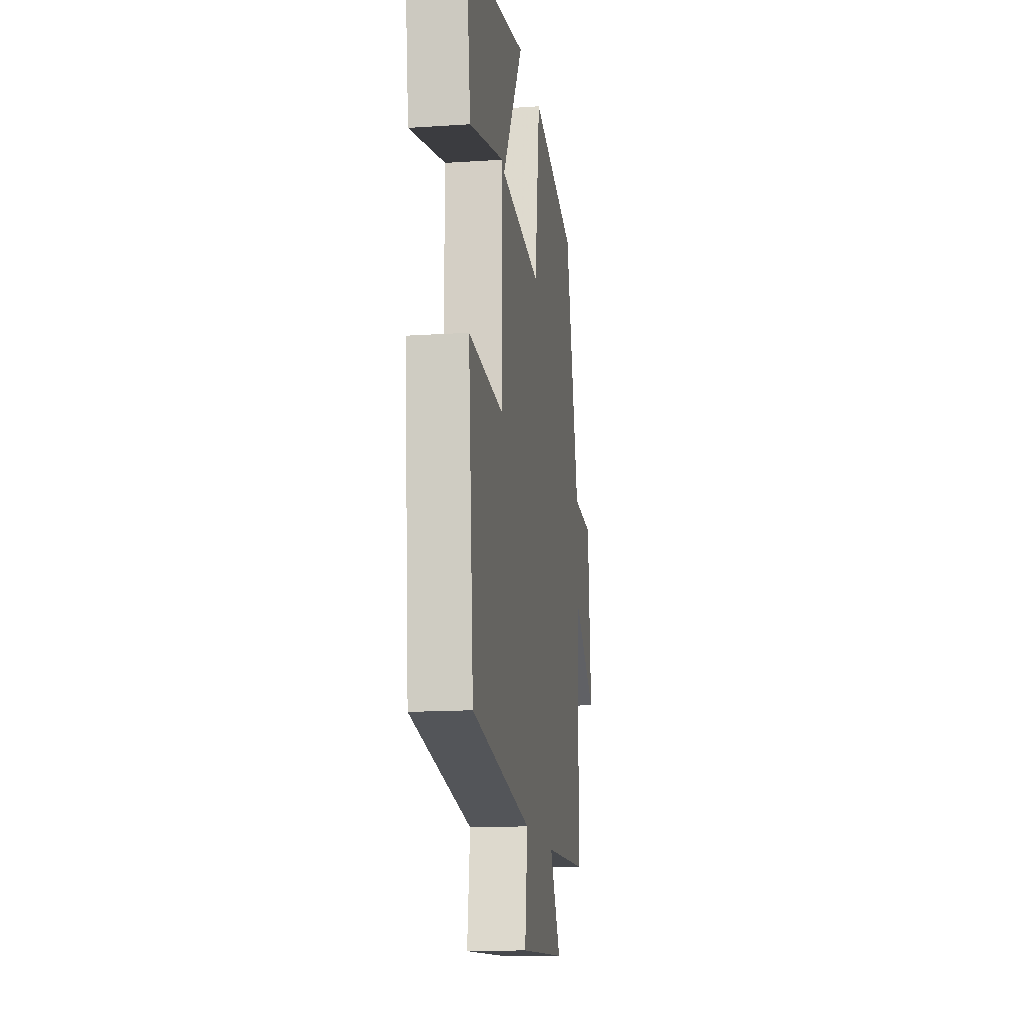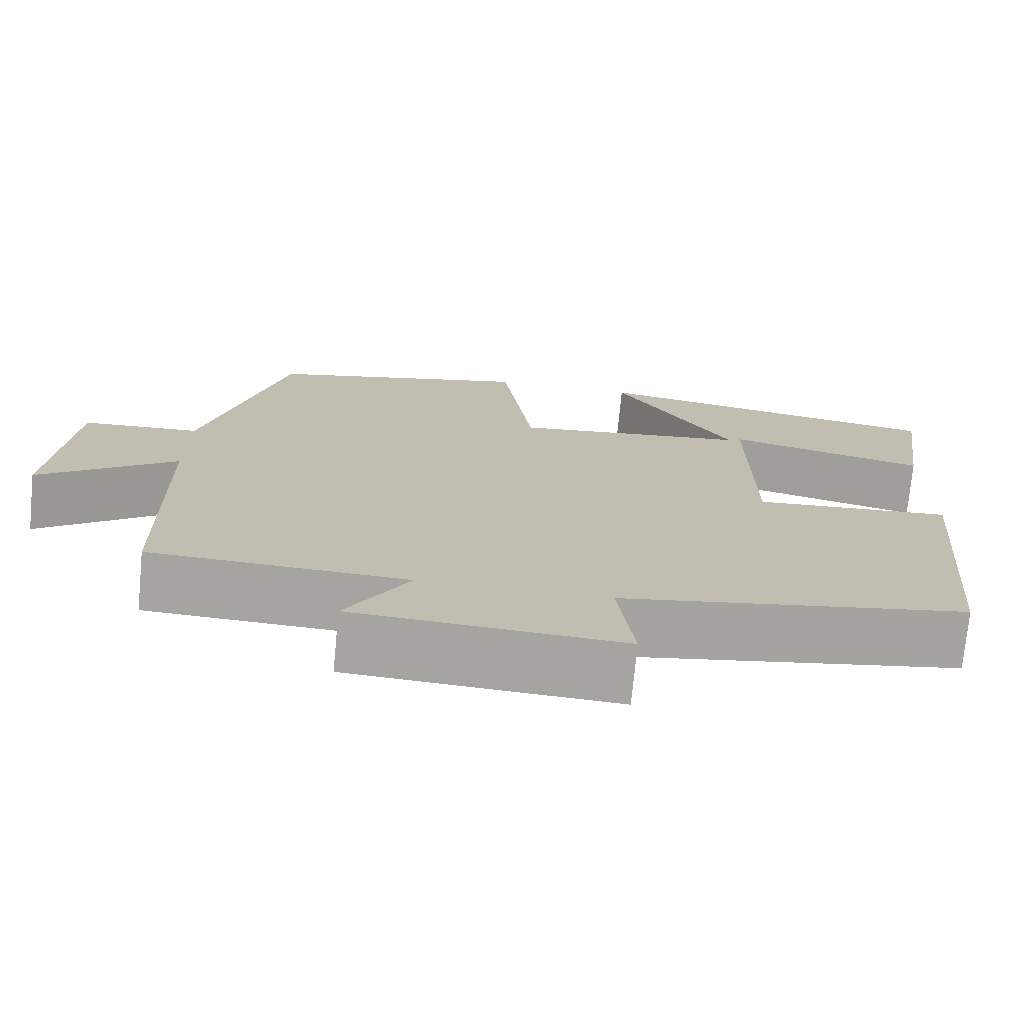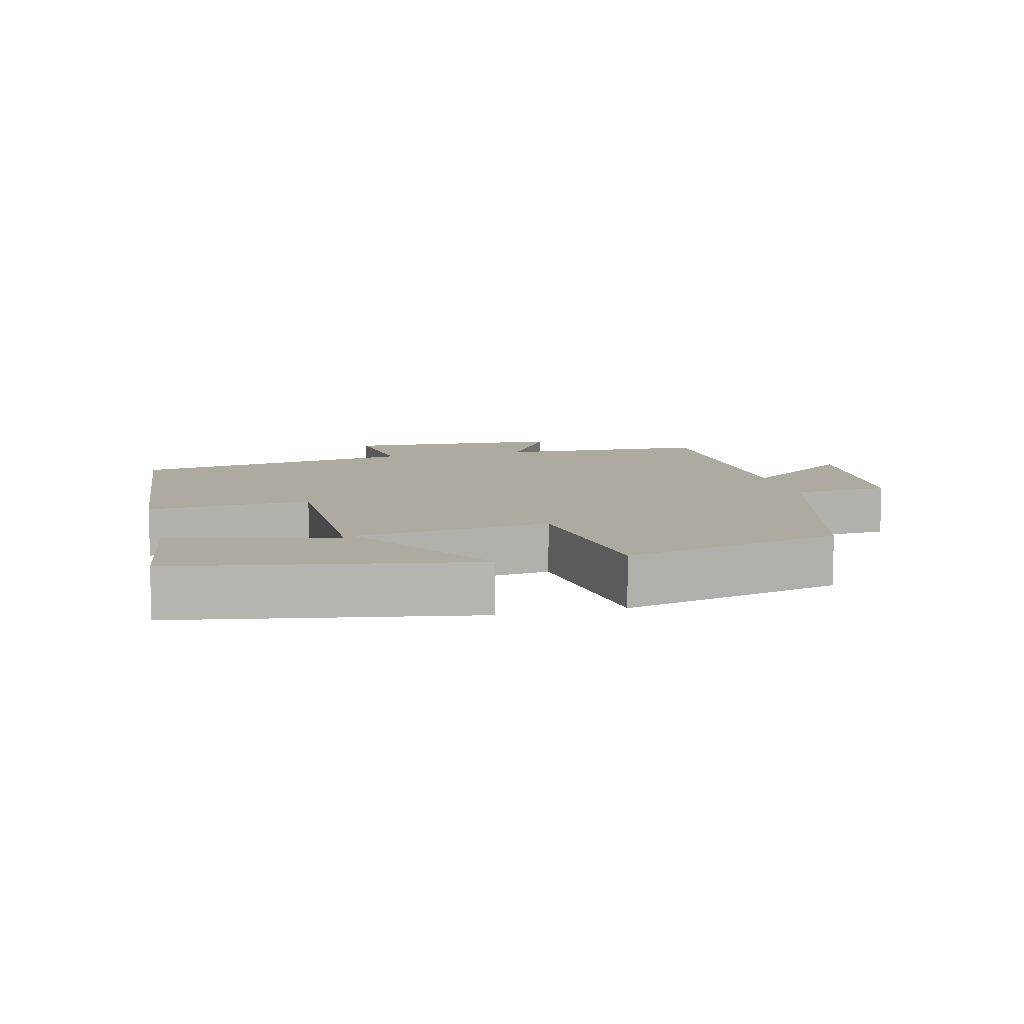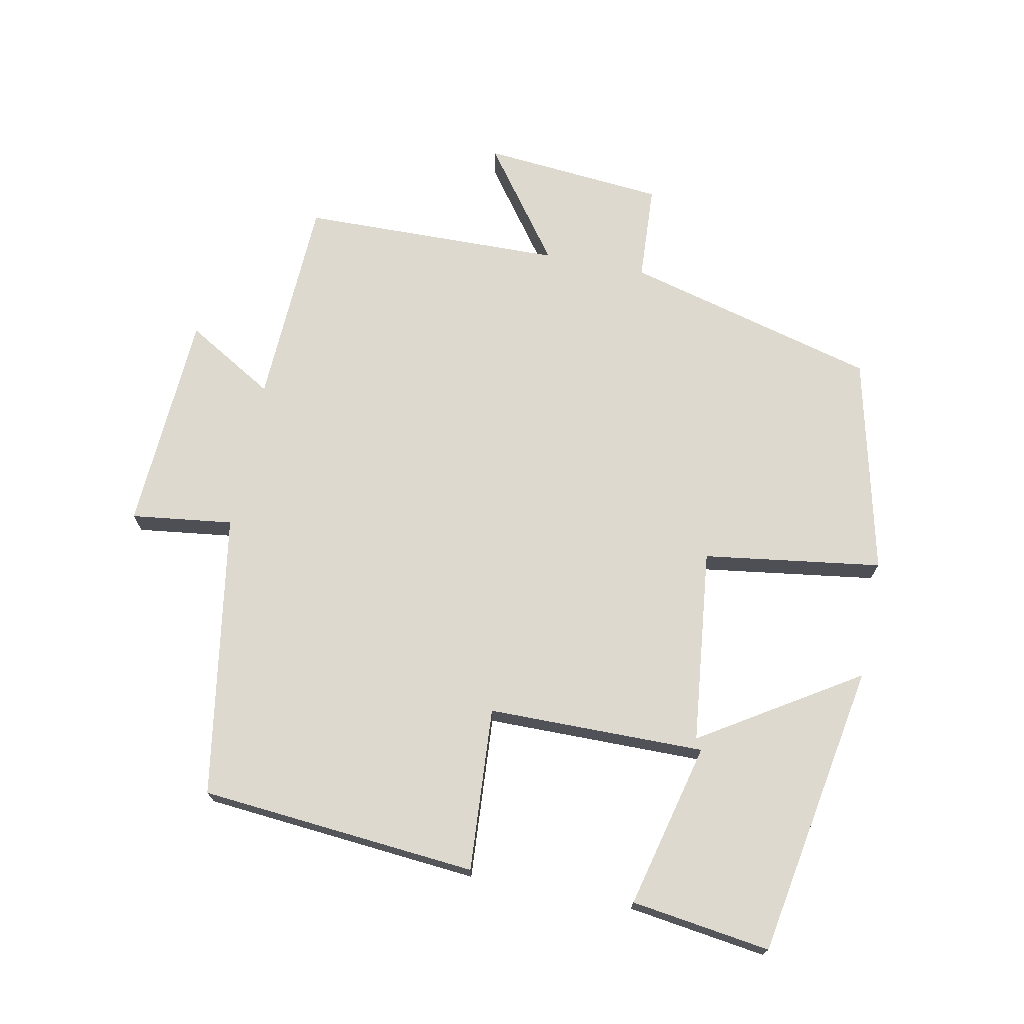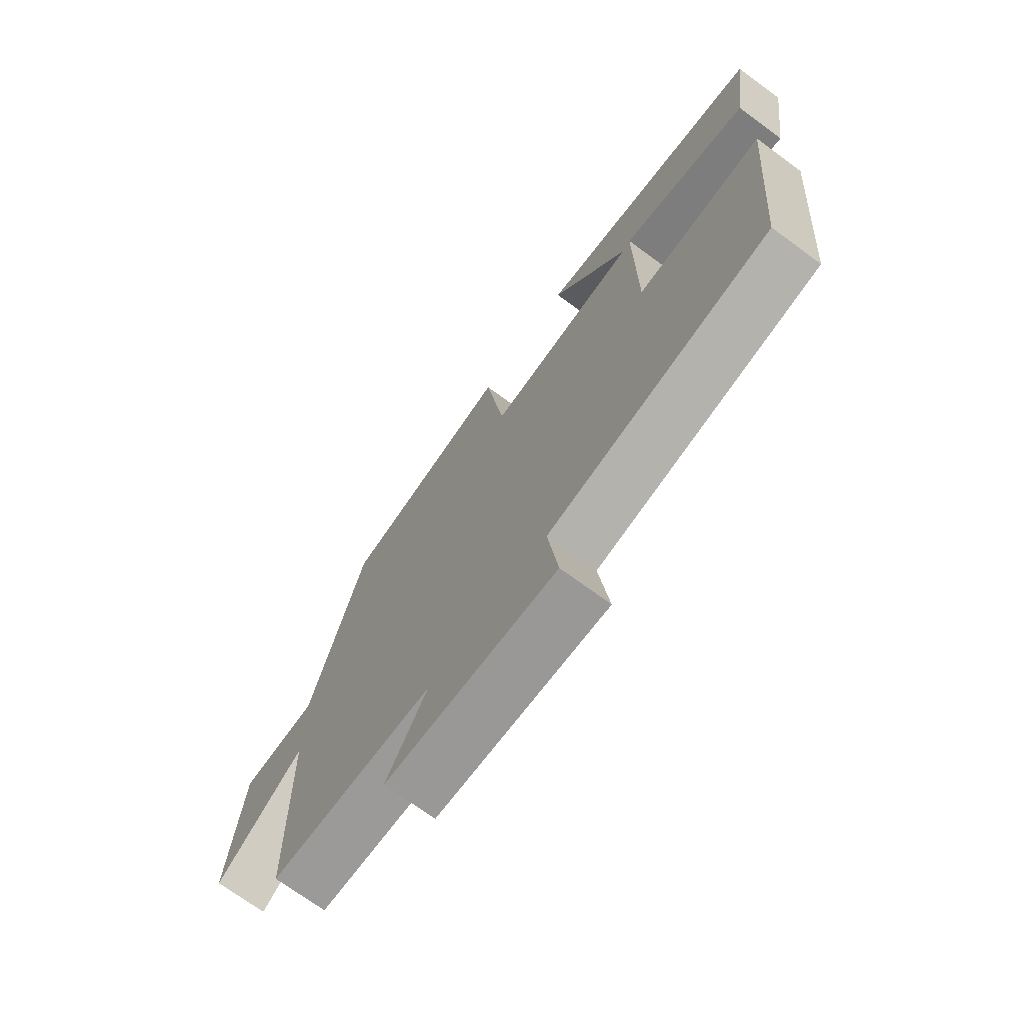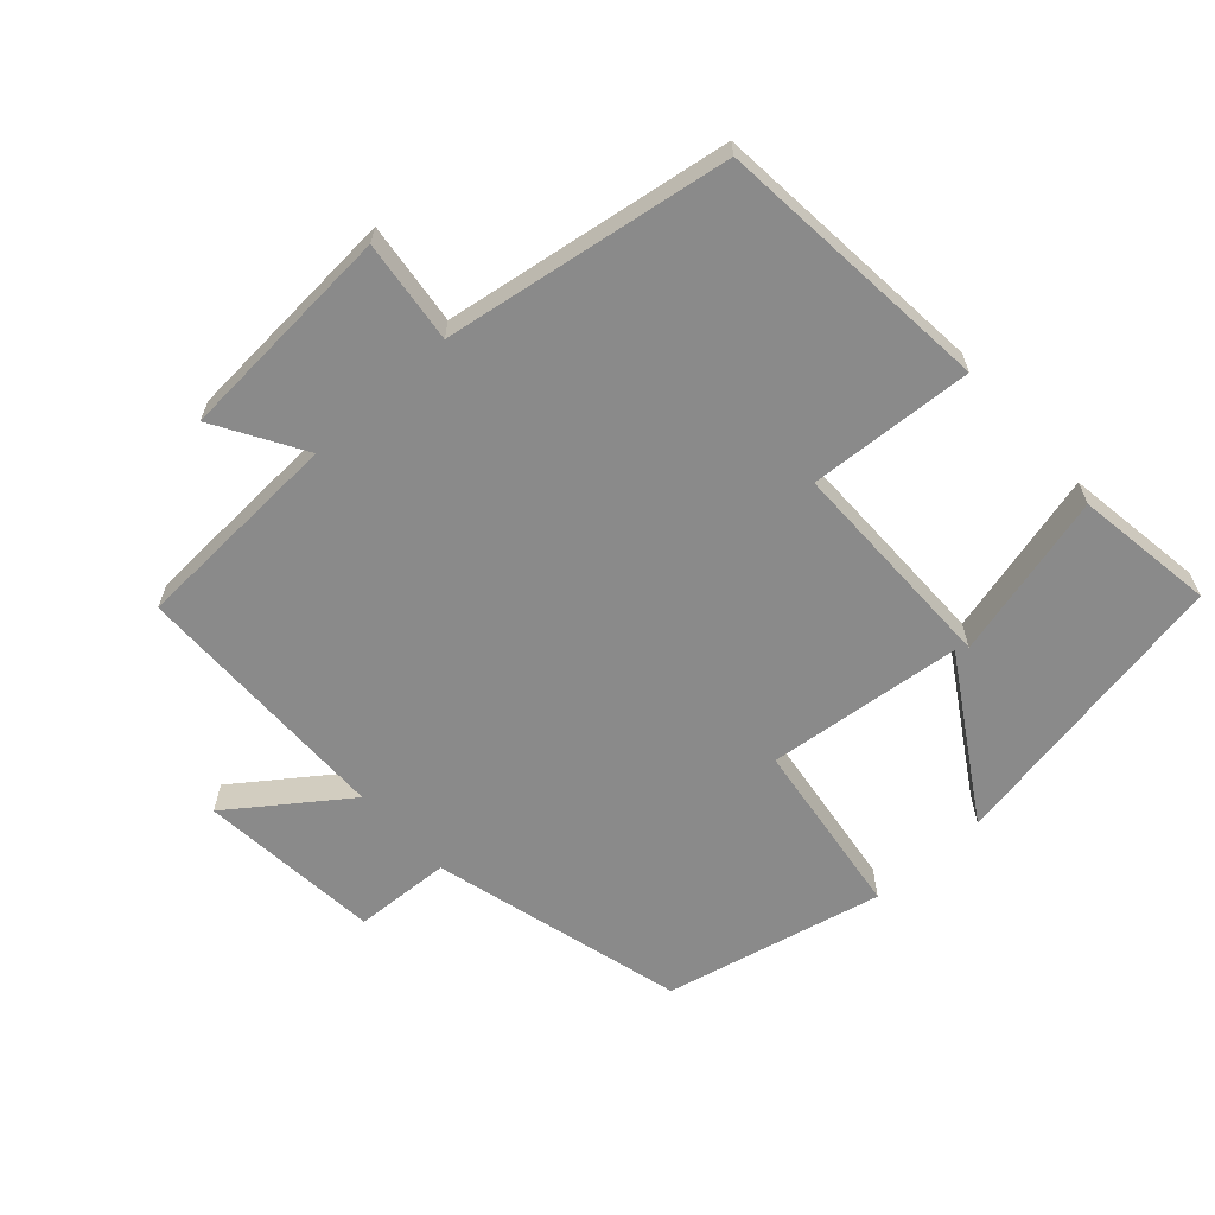
<metadata>
{"format":"obj","ext":"obj","renderer":"f3d","projection":"perspective","resolution":1024,"background":"white","views":[{"elev":-14.9,"azim":-81.8,"up":"+Z"},{"elev":-73.5,"azim":174.6,"up":"+Z"},{"elev":9.5,"azim":-13.9,"up":"+Y"},{"elev":71.7,"azim":-78.8,"up":"+Y"},{"elev":-71.7,"azim":-126.3,"up":"+Z"},{"elev":-63.5,"azim":-137.6,"up":"+Y"}]}
</metadata>
<code>
v -0.464 0.07 -0.433
v -0.5 0.07 -0.025
v -0.259 0.07 -0.041
v -0.257 0.07 0.279
v -0.5 0.07 0.219
v -0.529 0.07 0.424
v -0.096 0.07 0.5
v -0.241 0.07 0.269
v 0.045 0.07 0.237
v 0.082 0.07 0.5
v 0.402 0.07 0.425
v 0.5 0.07 0.054
v 0.642 0.07 0.046
v 0.666 0.07 -0.222
v 0.5 0.07 -0.1
v 0.493 0.07 -0.486
v 0.183 0.07 -0.5
v 0.26 0.07 -0.63
v -0.064 0.07 -0.65
v -0.045 0.07 -0.5
v -0.464 0 -0.433
v -0.5 0 -0.025
v -0.259 0 -0.041
v -0.257 0 0.279
v -0.5 0 0.219
v -0.529 0 0.424
v -0.096 0 0.5
v -0.241 0 0.269
v 0.045 0 0.237
v 0.082 0 0.5
v 0.402 0 0.425
v 0.5 0 0.054
v 0.642 0 0.046
v 0.666 0 -0.222
v 0.5 0 -0.1
v 0.493 0 -0.486
v 0.183 0 -0.5
v 0.26 0 -0.63
v -0.064 0 -0.65
v -0.045 0 -0.5
f 17 18 19 20
f 1 2 3
f 20 1 3
f 17 20 3
f 16 17 3
f 15 16 3
f 12 13 14 15
f 11 12 15
f 10 11 15
f 9 10 15
f 8 9 15 3
f 4 5 6 7
f 4 7 8
f 3 4 8
f 40 39 38 37
f 23 22 21
f 23 21 40
f 23 40 37
f 23 37 36
f 23 36 35
f 35 34 33 32
f 35 32 31
f 35 31 30
f 35 30 29
f 23 35 29 28
f 27 26 25 24
f 28 27 24
f 28 24 23
f 1 21 22 2
f 2 22 23 3
f 3 23 24 4
f 4 24 25 5
f 5 25 26 6
f 6 26 27 7
f 7 27 28 8
f 8 28 29 9
f 9 29 30 10
f 10 30 31 11
f 11 31 32 12
f 12 32 33 13
f 13 33 34 14
f 14 34 35 15
f 15 35 36 16
f 16 36 37 17
f 17 37 38 18
f 18 38 39 19
f 19 39 40 20
f 20 40 21 1

</code>
